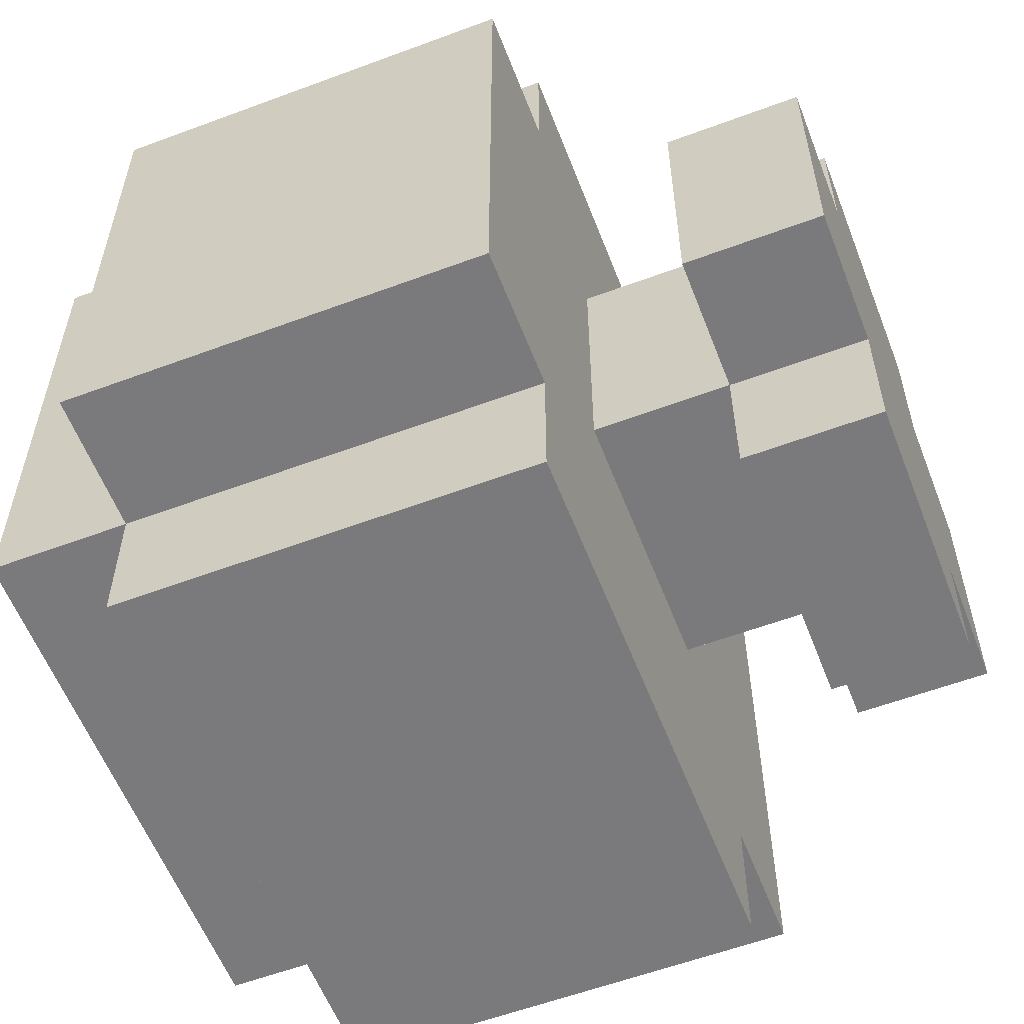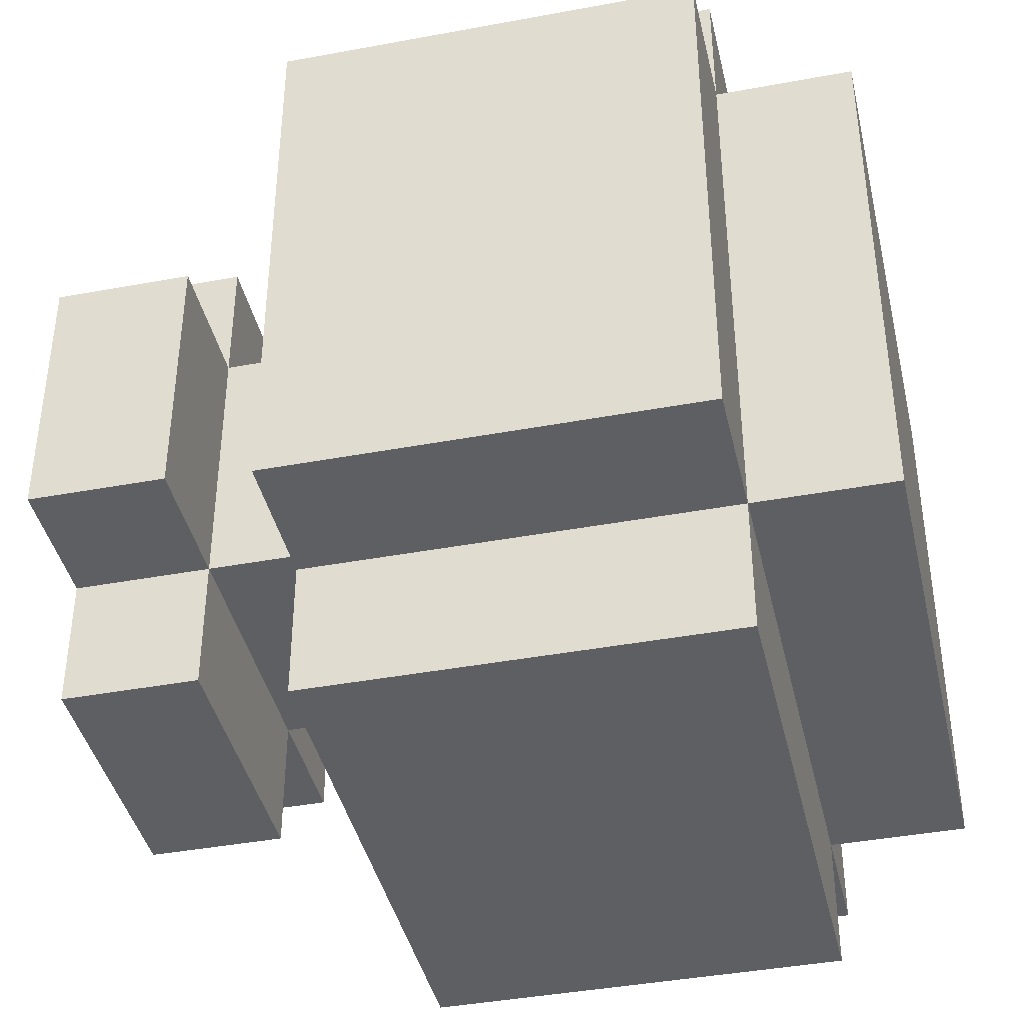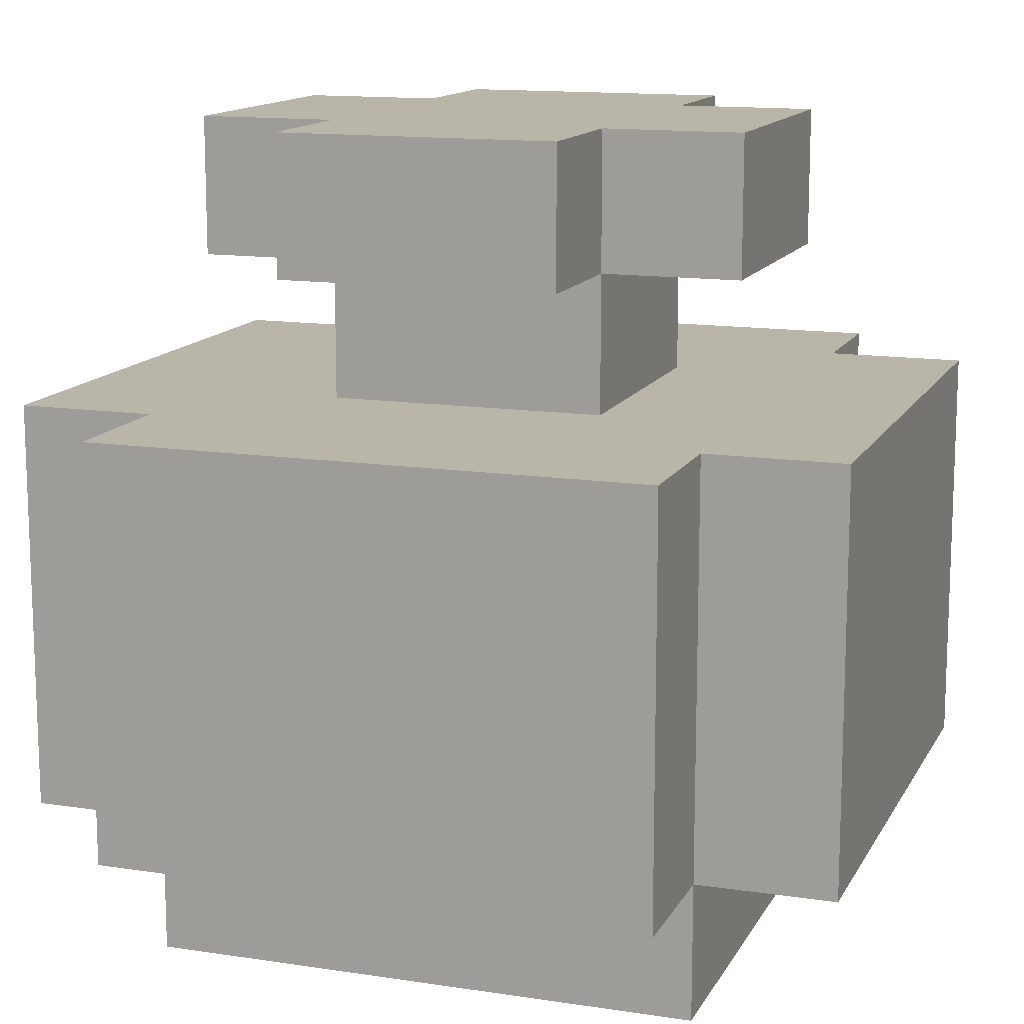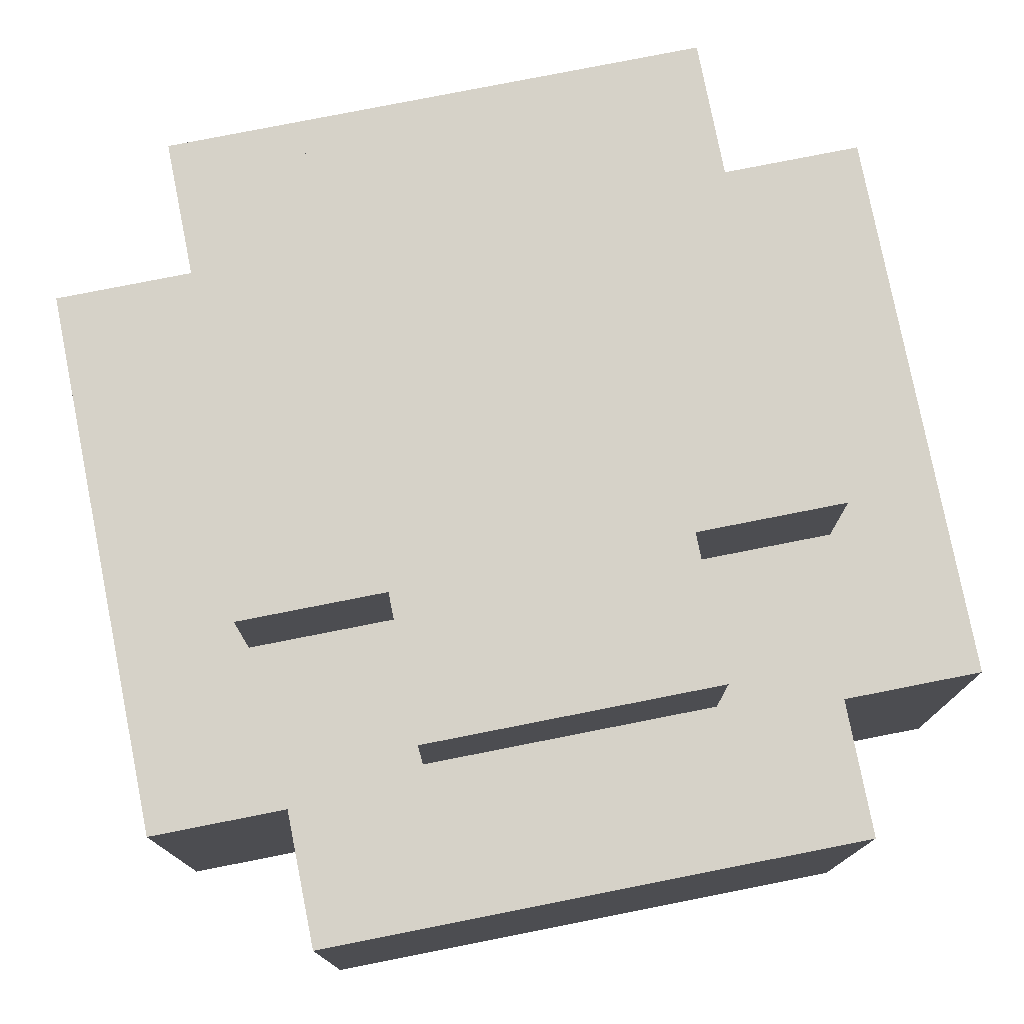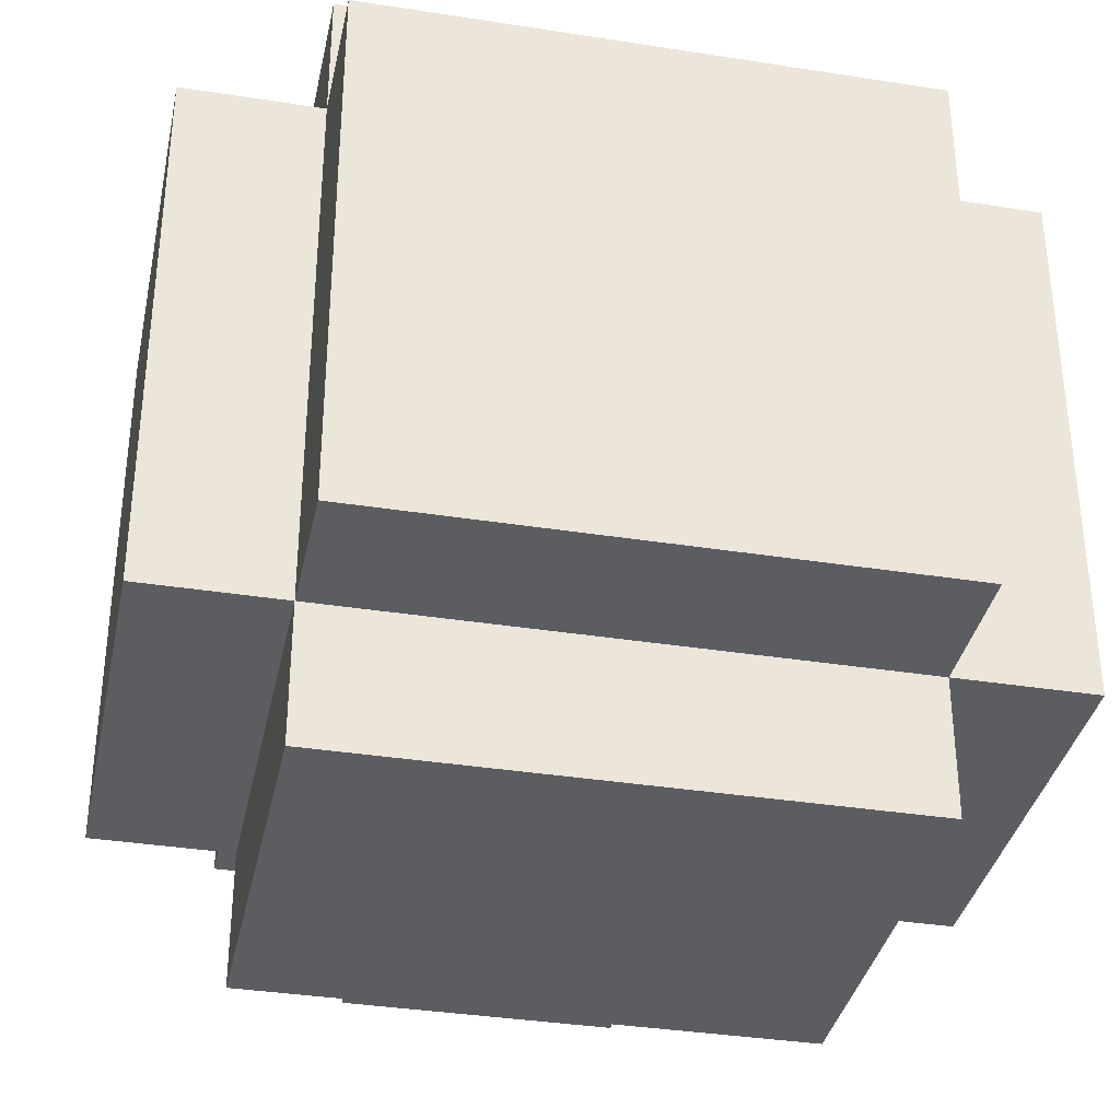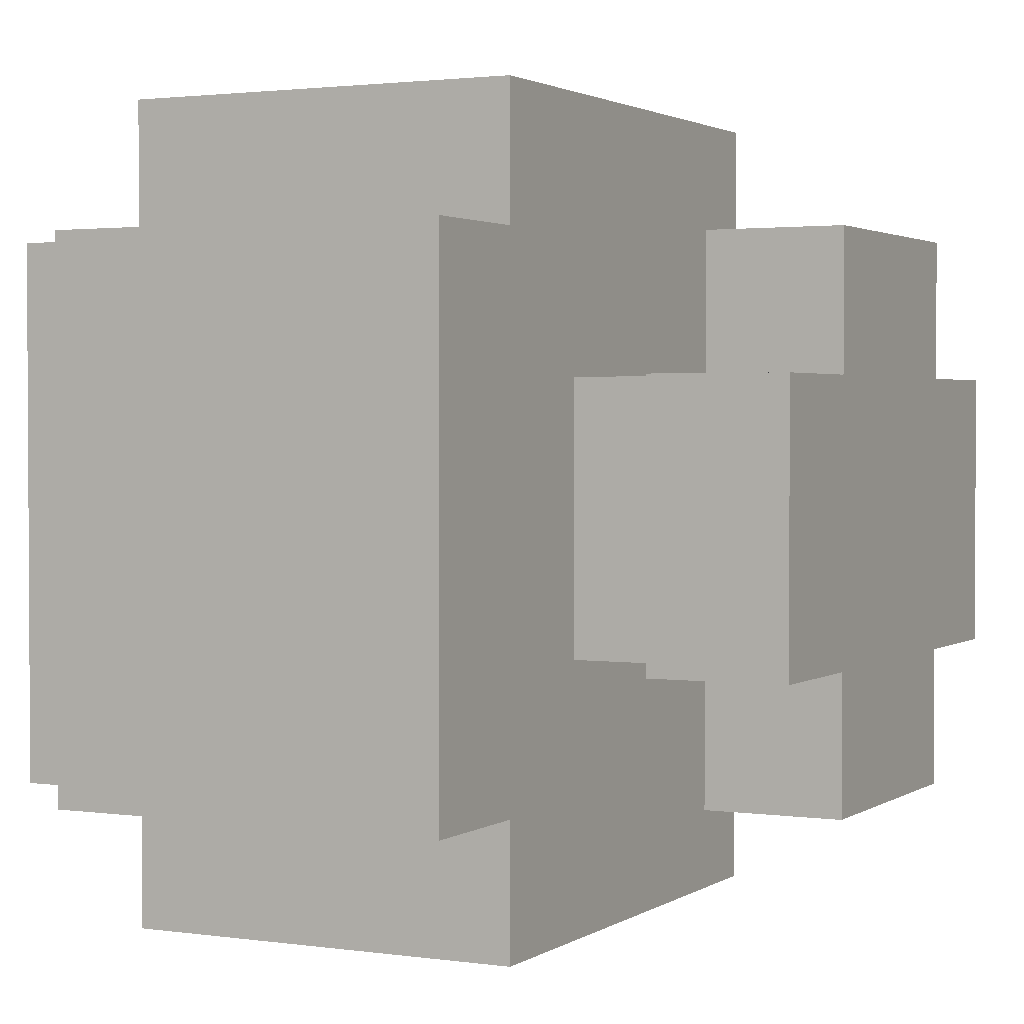
<metadata>
{"format":"obj","ext":"obj","renderer":"f3d","projection":"perspective","resolution":1024,"background":"white","views":[{"elev":-58.2,"azim":111.1,"up":"+Z"},{"elev":-40.9,"azim":-77.2,"up":"+Z"},{"elev":13.4,"azim":-70.9,"up":"+Y"},{"elev":77.7,"azim":168.8,"up":"+Y"},{"elev":-35.8,"azim":-11.7,"up":"+Z"},{"elev":2.0,"azim":116.9,"up":"+Z"}]}
</metadata>
<code>
o Jar_05.002
v 58.09 0.2 13.6
v 58.19 0.1 13.6
v 58.09 0.1 13.6
v 58.19 0.2 13.6
v 58.29 0.1 13.6
v 58.29 0.2 13.6
v 58.49 0.1 13.6
v 58.39 0.2 13.6
v 58.49 0.2 13.6
v 58.19 0.3 13.6
v 58.29 0.3 13.6
v 58.09 0.4 13.6
v 58.29 0.4 13.6
v 58.39 0.4 13.6
v 58.49 0.4 13.6
v 58.09 0.1 13.7
v 58.19 -4e-06 13.7
v 58.09 -4e-06 13.7
v 58.19 0.1 13.7
v 58.49 -4e-06 13.7
v 58.29 0.1 13.7
v 58.49 0.1 13.7
v 58.09 0.2 13.7
v 57.99 0.1 13.7
v 58.49 0.2 13.7
v 58.59 0.1 13.7
v 58.59 0.2 13.7
v 57.99 0.3 13.7
v 58.09 0.3 13.7
v 58.49 0.3 13.7
v 58.59 0.3 13.7
v 57.99 0.4 13.7
v 58.09 0.4 13.7
v 58.49 0.4 13.7
v 58.59 0.4 13.7
v 58.19 0.6 13.7
v 58.39 0.5 13.7
v 58.19 0.5 13.7
v 58.39 0.6 13.7
v 58.19 0.5 13.8
v 58.29 0.4 13.8
v 58.19 0.4 13.8
v 58.29 0.5 13.8
v 58.39 0.4 13.8
v 58.39 0.5 13.8
v 58.09 0.6 13.8
v 58.09 0.5 13.8
v 58.19 0.6 13.8
v 58.39 0.6 13.8
v 58.49 0.5 13.8
v 58.49 0.6 13.8
v 58.19 0.4 14
v 58.39 0.4 14
v 58.19 0.5 14
v 58.29 0.5 14
v 58.39 0.5 14
v 58.09 0.5 14
v 58.09 0.6 14
v 58.19 0.6 14
v 58.49 0.5 14
v 58.39 0.6 14
v 58.49 0.6 14
v 58.09 -4e-06 14.1
v 58.19 -4e-06 14.1
v 58.09 0.1 14.1
v 58.29 -4e-06 14.1
v 58.19 0.1 14.1
v 58.39 -4e-06 14.1
v 58.29 0.1 14.1
v 58.49 -4e-06 14.1
v 58.39 0.1 14.1
v 58.49 0.1 14.1
v 57.99 0.1 14.1
v 57.99 0.2 14.1
v 58.09 0.2 14.1
v 58.59 0.1 14.1
v 58.49 0.2 14.1
v 58.59 0.2 14.1
v 58.49 0.3 14.1
v 57.99 0.4 14.1
v 58.09 0.4 14.1
v 58.49 0.4 14.1
v 58.59 0.4 14.1
v 58.19 0.5 14.1
v 58.29 0.5 14.1
v 58.19 0.6 14.1
v 58.39 0.5 14.1
v 58.29 0.6 14.1
v 58.39 0.6 14.1
v 58.09 0.1 14.2
v 58.19 0.1 14.2
v 58.09 0.2 14.2
v 58.39 0.1 14.2
v 58.19 0.2 14.2
v 58.49 0.1 14.2
v 58.39 0.2 14.2
v 58.49 0.2 14.2
v 58.29 0.3 14.2
v 58.49 0.3 14.2
v 58.09 0.4 14.2
v 58.19 0.4 14.2
v 58.29 0.4 14.2
v 58.49 0.4 14.2
v 57.99 0.1 13.8
v 57.99 0.2 13.8
v 57.99 0.3 13.8
v 57.99 0.4 13.8
v 57.99 0.1 13.9
v 57.99 0.2 13.9
v 57.99 0.3 13.9
v 57.99 0.4 13.9
v 57.99 0.1 14
v 57.99 0.2 14
v 57.99 0.3 14
v 58.09 0.1 13.8
v 58.09 0.1 13.9
v 58.09 0.5 13.9
v 58.09 0.6 13.9
v 58.09 -4e-06 14
v 58.09 0.1 14
v 58.19 0.5 13.9
v 58.39 0.4 13.9
v 58.39 0.5 13.9
v 58.49 -4e-06 13.8
v 58.49 0.1 13.8
v 58.49 0.1 13.9
v 58.49 -4e-06 14
v 58.49 0.1 14
v 58.59 0.2 13.8
v 58.59 0.3 13.8
v 58.59 0.4 13.8
v 58.59 0.1 13.9
v 58.59 0.2 13.9
v 58.59 0.1 14
v 58.59 0.2 14
v 58.59 0.3 14
v 58.19 -4e-06 13.8
v 58.19 -4e-06 14
v 58.29 -4e-06 14
v 58.39 -4e-06 13.8
v 58.39 -4e-06 14
v 58.09 0.4 13.8
v 58.09 0.4 13.9
v 58.19 0.4 14.1
v 58.29 0.4 13.7
v 58.29 0.4 14.1
v 58.39 0.4 13.7
v 58.49 0.4 13.8
v 58.19 0.6 13.9
v 58.29 0.6 14
f 1 2 3
f 4 5 2
f 4 2 1
f 6 7 5
f 6 5 4
f 8 7 6
f 9 7 8
f 10 4 1
f 10 6 4
f 10 8 6
f 11 8 10
f 12 10 1
f 12 11 10
f 13 8 11
f 13 11 12
f 14 9 8
f 14 8 13
f 15 9 14
f 16 17 18
f 19 20 17
f 19 17 16
f 21 20 19
f 22 20 21
f 23 16 24
f 25 26 22
f 27 26 25
f 28 23 24
f 29 23 28
f 30 27 25
f 31 27 30
f 32 29 28
f 33 29 32
f 34 31 30
f 35 31 34
f 36 37 38
f 39 37 36
f 40 41 42
f 43 44 41
f 43 41 40
f 45 44 43
f 46 40 47
f 48 40 46
f 49 50 45
f 51 50 49
f 52 53 54
f 54 53 55
f 55 53 56
f 57 54 58
f 58 54 59
f 56 60 61
f 61 60 62
f 63 64 65
f 64 66 67
f 65 64 67
f 66 68 69
f 67 66 69
f 68 70 71
f 69 68 71
f 71 70 72
f 73 65 74
f 74 65 75
f 72 76 77
f 77 76 78
f 77 78 79
f 74 75 80
f 80 75 81
f 79 78 82
f 82 78 83
f 84 85 86
f 85 87 88
f 86 85 88
f 88 87 89
f 90 91 92
f 91 93 94
f 92 91 94
f 93 95 96
f 94 93 96
f 96 95 97
f 94 96 98
f 96 97 98
f 98 97 99
f 92 94 100
f 94 98 101
f 100 94 101
f 98 99 102
f 101 98 102
f 102 99 103
f 104 28 24
f 105 28 104
f 106 32 28
f 106 28 105
f 107 32 106
f 108 105 104
f 109 106 105
f 109 105 108
f 110 107 106
f 110 106 109
f 111 107 110
f 112 109 108
f 113 110 109
f 113 109 112
f 114 111 110
f 114 110 113
f 73 113 112
f 74 114 113
f 74 113 73
f 80 111 114
f 80 114 74
f 16 1 3
f 23 12 1
f 23 1 16
f 29 12 23
f 33 12 29
f 115 16 18
f 116 115 18
f 117 46 47
f 118 46 117
f 119 116 18
f 120 116 119
f 57 118 117
f 58 118 57
f 63 120 119
f 65 120 63
f 90 75 65
f 92 81 75
f 92 75 90
f 100 81 92
f 40 36 38
f 48 36 40
f 121 40 42
f 52 121 42
f 54 121 52
f 84 59 54
f 86 59 84
f 37 39 45
f 45 39 49
f 44 45 122
f 122 45 123
f 122 123 53
f 53 123 56
f 56 61 87
f 87 61 89
f 7 9 22
f 9 15 25
f 22 9 25
f 25 15 30
f 30 15 34
f 20 22 124
f 124 22 125
f 124 125 126
f 124 126 127
f 127 126 128
f 50 51 60
f 60 51 62
f 127 128 70
f 70 128 72
f 72 77 95
f 77 79 97
f 95 77 97
f 79 82 99
f 97 79 99
f 99 82 103
f 26 27 129
f 27 31 129
f 31 35 130
f 129 31 130
f 130 35 131
f 26 129 132
f 129 130 132
f 132 130 133
f 132 133 134
f 133 130 135
f 134 133 135
f 130 131 136
f 135 130 136
f 134 135 76
f 135 136 78
f 76 135 78
f 136 131 83
f 78 136 83
f 17 119 18
f 137 119 17
f 138 63 119
f 138 119 137
f 64 63 138
f 139 138 137
f 139 64 138
f 66 64 139
f 140 137 17
f 140 139 137
f 140 66 139
f 141 66 140
f 68 66 141
f 20 140 17
f 124 141 140
f 124 140 20
f 127 68 141
f 127 141 124
f 70 68 127
f 16 104 24
f 115 108 104
f 115 104 16
f 116 112 108
f 116 108 115
f 120 73 112
f 120 112 116
f 65 73 120
f 2 16 3
f 19 16 2
f 67 90 65
f 91 90 67
f 5 19 2
f 21 19 5
f 69 91 67
f 71 91 69
f 93 91 71
f 7 21 5
f 22 21 7
f 72 93 71
f 95 93 72
f 26 125 22
f 26 126 125
f 132 128 126
f 132 126 26
f 134 72 128
f 134 128 132
f 76 72 134
f 40 117 47
f 121 57 117
f 121 117 40
f 54 57 121
f 43 40 38
f 55 84 54
f 85 84 55
f 37 43 38
f 45 43 37
f 56 85 55
f 87 85 56
f 50 123 45
f 50 56 123
f 60 56 50
f 32 107 33
f 107 111 142
f 33 107 142
f 111 80 143
f 142 111 143
f 143 80 81
f 33 142 42
f 142 143 42
f 143 81 42
f 42 81 52
f 81 100 144
f 52 81 144
f 144 100 101
f 12 33 13
f 33 42 145
f 13 33 145
f 145 42 41
f 144 101 146
f 52 144 146
f 146 101 102
f 13 145 14
f 145 41 147
f 14 145 147
f 147 41 44
f 52 146 53
f 14 147 15
f 44 122 34
f 15 147 34
f 122 53 34
f 147 44 34
f 34 53 148
f 146 102 82
f 148 53 82
f 53 146 82
f 82 102 103
f 34 148 35
f 148 82 131
f 35 148 131
f 131 82 83
f 46 118 48
f 118 58 149
f 48 118 149
f 149 58 59
f 48 149 150
f 59 86 150
f 149 59 150
f 150 86 88
f 36 48 39
f 48 150 49
f 39 48 49
f 150 88 61
f 49 150 61
f 61 88 89
f 49 61 51
f 51 61 62

</code>
